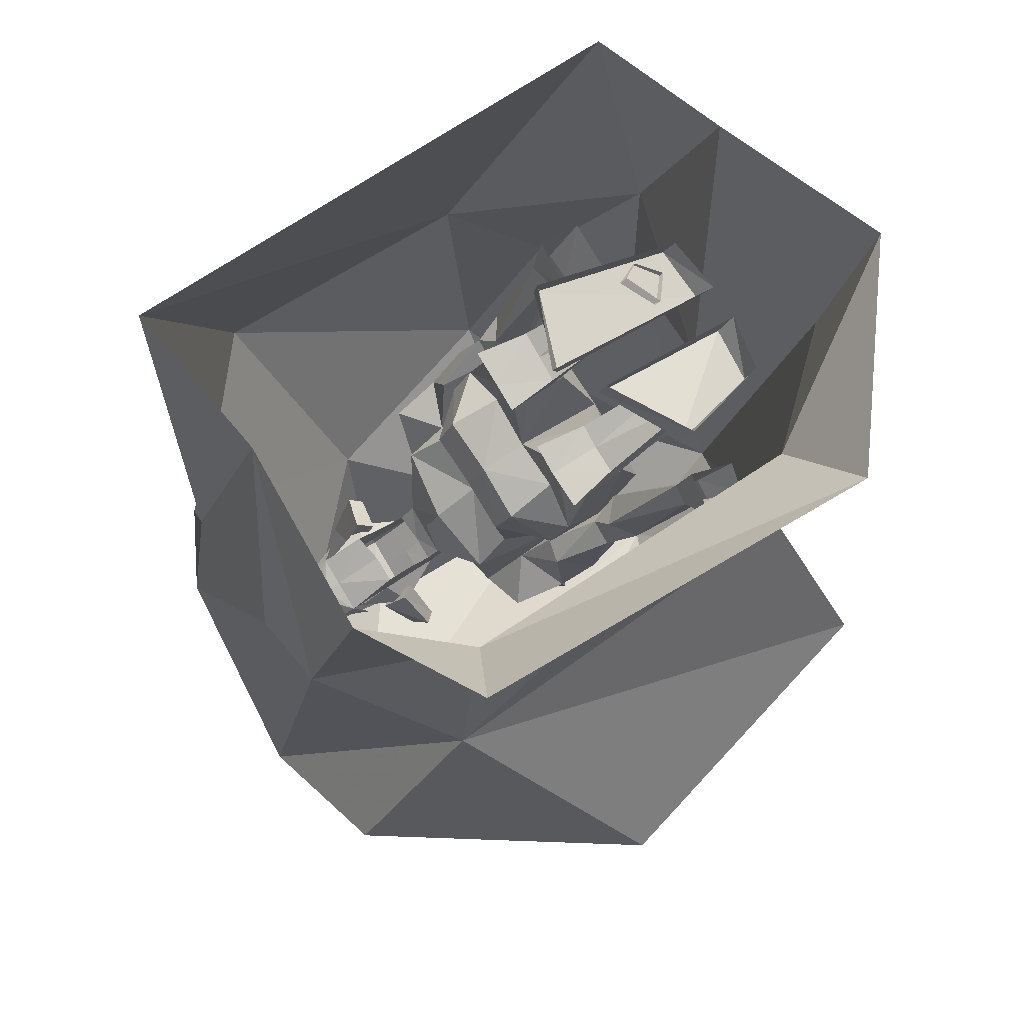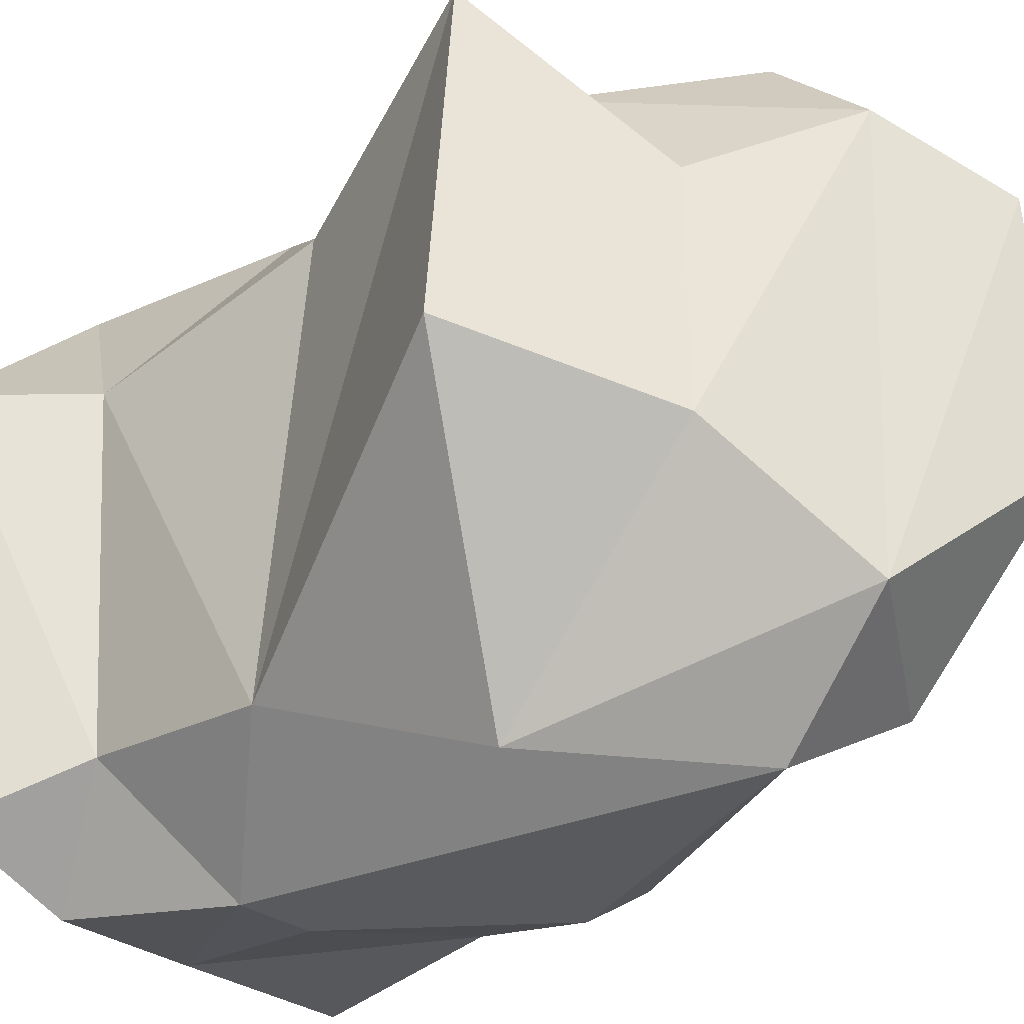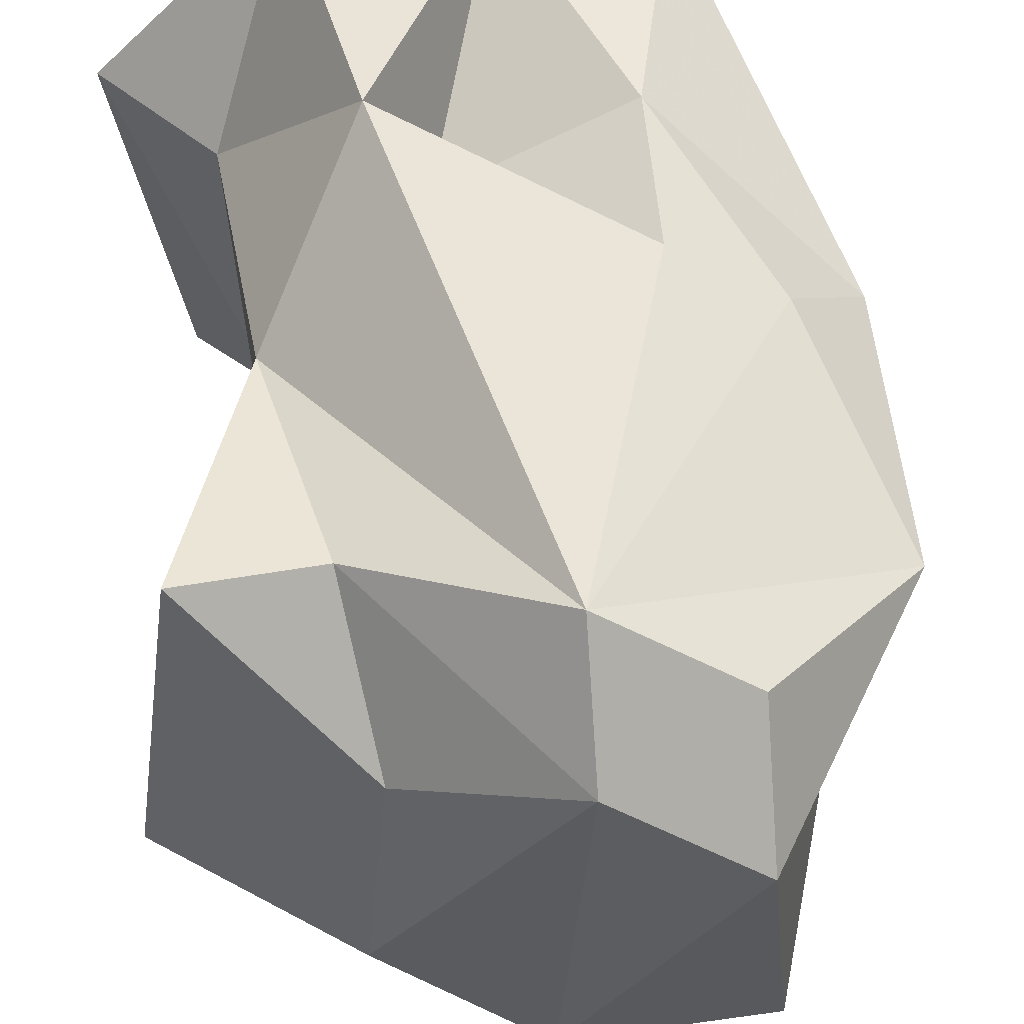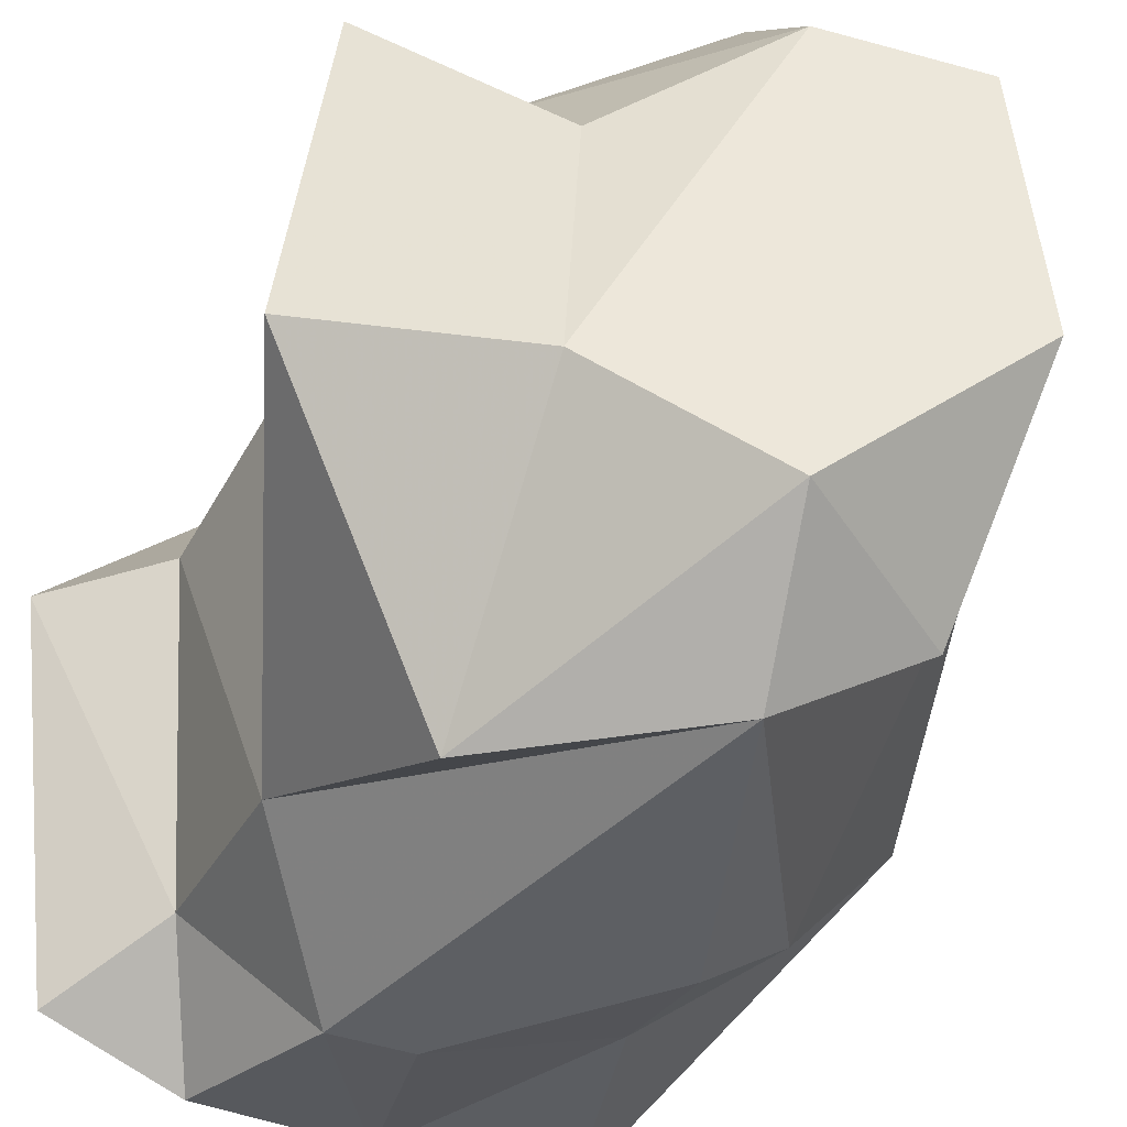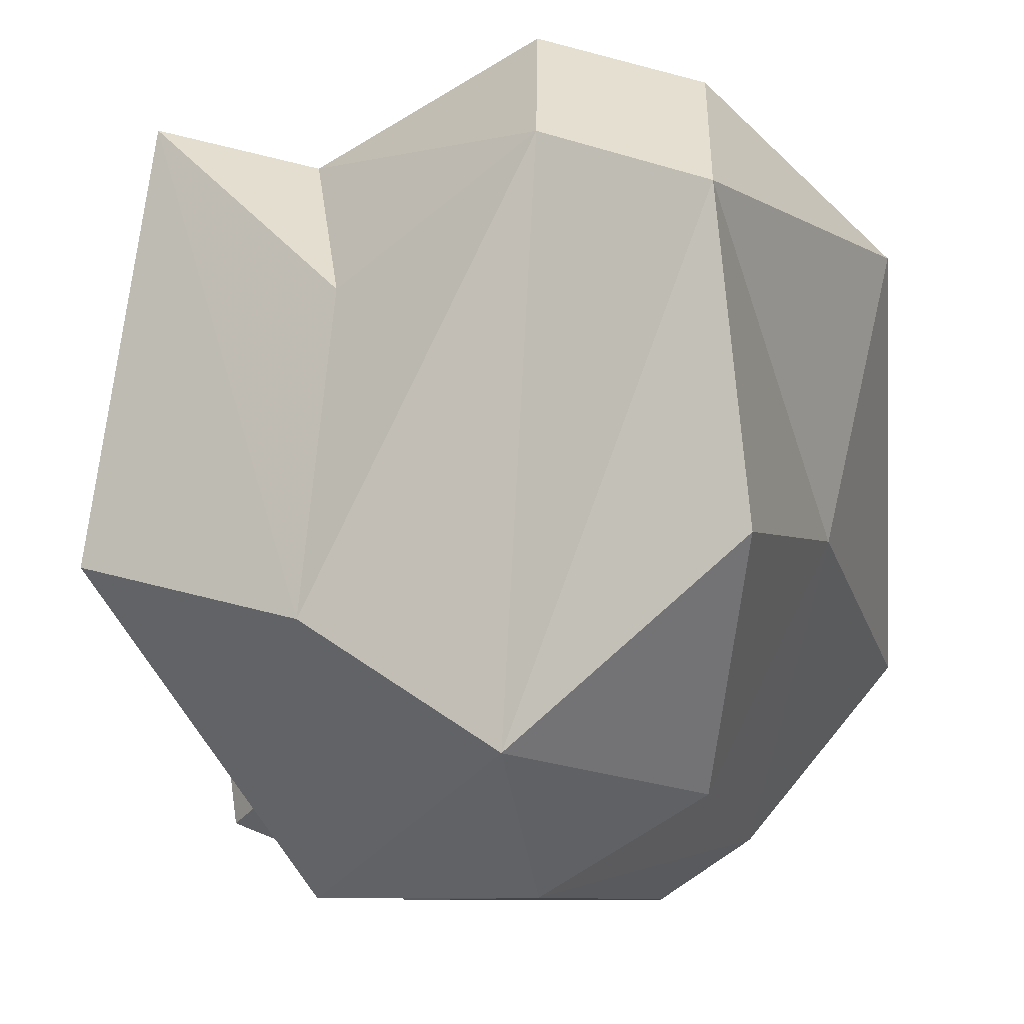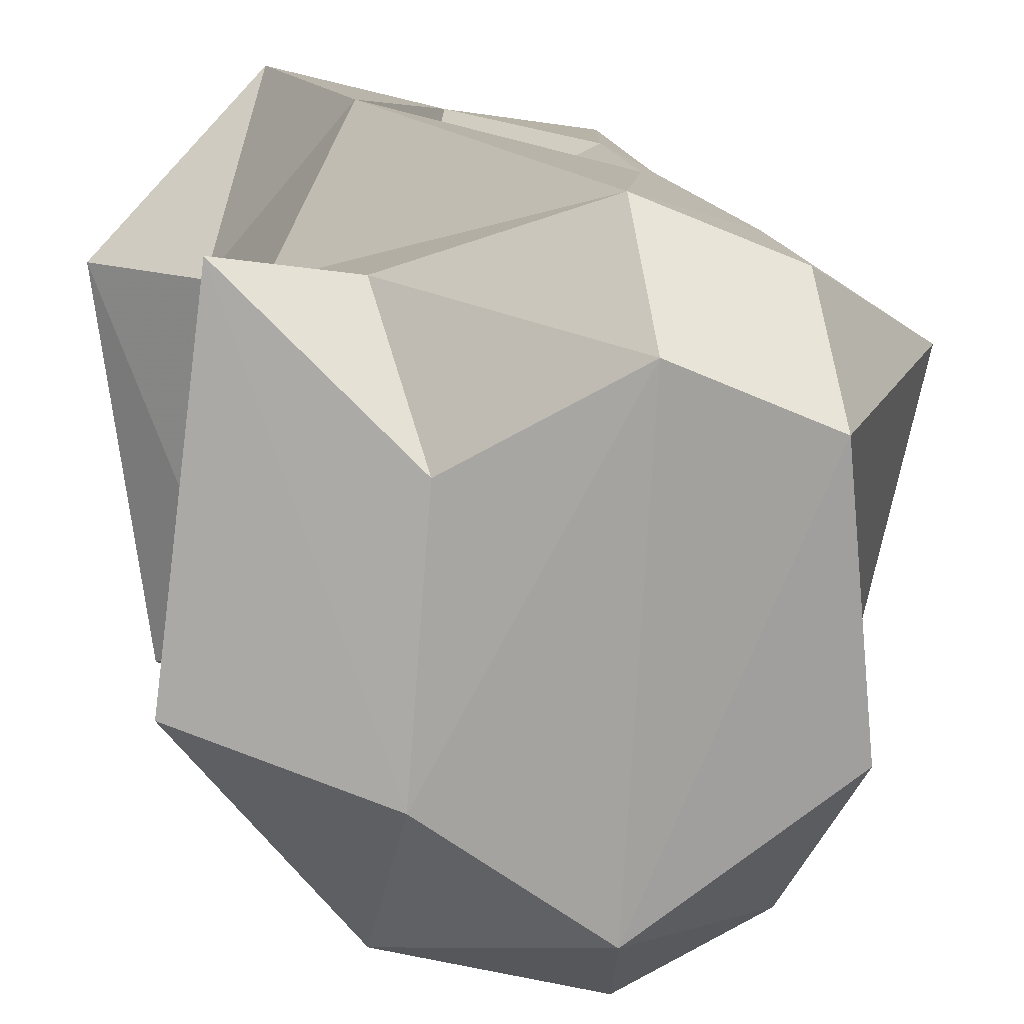
<metadata>
{"format":"obj","ext":"obj","renderer":"f3d","projection":"perspective","resolution":1024,"background":"white","views":[{"elev":63.6,"azim":-129.0,"up":"+Y"},{"elev":-31.4,"azim":-44.8,"up":"+Z"},{"elev":58.0,"azim":-5.4,"up":"+Z"},{"elev":-40.1,"azim":-24.0,"up":"+Z"},{"elev":-7.9,"azim":1.1,"up":"+Z"},{"elev":16.7,"azim":-11.8,"up":"+Z"}]}
</metadata>
<code>
o npc/ice_block
v 0 -146 -40
v -1 -139 -53
v -1 -136 -62
v 2 -150 -47
v 10 -148 -46
v 8 -143 -40
v 7 -142 -24
v -17 -150 -21
v -20 -143 -40
v -23 -118 -46
v -3 -134 -50
v 7 -137 -52
v 6 -131 -49
v 14 -128 -48
v 16 -134 -52
v 17 -140 -39
v 16 -131 -62
v 19 -145 -45
v 22 -153 -46
v 21 -146 -67
v 20 -135 -84
v 16 -127 -71
v 11 -138 -85
v 7 -130 -70
v -2 -132 -71
v 1 -142 -86
v 4 -152 -69
v 5 -158 -48
v -44 -81 7
v -18 -73 10
v -23 -58 5
v -55 -39 -11
v -44 -90 -9
v -40 -92 1
v -12 -93 9
v 11 -76 6
v 7 -65 12
v -4 -24 -7
v -21 -28 -8
v -22 -52 -26
v -38 -34 -10
v -47 -37 -1
v -57 -34 -17
v -55 -38 -25
v -48 -72 -27
v -44 -84 -31
v -34 -106 -21
v -34 -110 -1
v -2 -122 -1
v 17 -94 4
v 18 -89 -17
v 15 -72 -4
v -3 -22 -21
v -5 -18 -12
v -14 -27 2
v -23 -23 -14
v -20 -28 -22
v -20 -26 -28
v -13 -24 -27
v -6 -46 -24
v -19 -58 -40
v -38 -56 -27
v -45 -34 -30
v -37 -32 -30
v -37 -33 -24
v -40 -29 -15
v -26 -104 -37
v -31 -76 -45
v -14 -71 -43
v -6 -98 -35
v -2 -109 -48
v 3 -123 -50
v 21 -104 -42
v 31 -127 -35
v 30 -135 -17
v -36 -64 -42
v 3 -66 -42
v 14 -92 -34
v -25 -137 -11
v 27 -120 -6
v 25 -109 -25
v 15 -66 -26
v 11 -53 -22
v -4 -12 -30
v -9 -10 -14
v -10 -11 0
v -17 -15 7
v -25 -16 -1
v -25 -16 -16
v -24 -19 -32
v -15 -16 -31
v -17 -13 -15
v -21 7 17
v -18 6 23
v -25 3 29
v -32 2 22
v -59 -29 -35
v -47 -26 -34
v -38 -22 -33
v -42 -21 -17
v -44 -22 -3
v -52 -26 4
v -59 -26 -4
v -58 -26 -19
v -27 -125 -30
v -36 -139 -39
v -43 -131 -24
v -43 -108 -27
v -35 -107 -24
v -33 -109 -15
v 4 -147 -85
v 10 -152 -86
v 6 -155 -81
v 3 -149 -80
v -1 -162 -64
v 6 -163 -53
v 15 -161 -52
v 13 -156 -47
v 24 -158 -51
v 31 -152 -61
v 25 -150 -80
v 22 -143 -78
v 21 -141 -84
v 20 -149 -85
v 13 -143 -87
v 15 -151 -85
v 16 -155 -88
v 21 -156 -76
v 16 -158 -77
v 12 -159 -77
v 10 -167 -74
v 10 -171 -60
v 18 -168 -59
v 27 -165 -58
v 27 -161 -73
v 18 -164 -73
v 18 -168 -64
v 3 -146 -90
v 0 -151 -80
v 7 -142 -90
v 13 -143 -90
v 12 -140 -90
v 17 -139 -89
v 22 -140 -89
v 26 -142 -78
v 8 -152 -89
v 3 -147 -85
v 3 -147 -87
v 7 -145 -90
v 7 -146 -87
v -59 -9 26
v -66 -9 19
v -63 -6 14
v -49 -24 -18
v -53 -4 21
v -54 -92 -14
v -46 -89 -13
v -50 -114 -16
v -53 -95 -3
v -60 -87 -6
v -53 -80 -13
v -45 -82 -4
v -45 -93 -2
v -33 -122 -6
v -47 -113 -4
v -51 -91 3
v -78 -46 6
v -76 -43 -2
v -70 -40 -1
v -72 -43 7
v -36 -109 -3
v -87 -35 12
v -88 -31 -3
v -76 -23 -1
v -79 -29 14
v -36 -142 -27
v -39 -146 -19
v 6 -166 -66
v 1 -190 -61
v 4 -166 -71
v 0 -154 -61
v -8 -169 -58
v -11 -168 -62
v -3 -153 -66
v -65 -12 30
v -48 -7 33
v -50 0 37
v -67 -4 32
v -76 8 -8
v -53 21 -22
v -55 27 -21
v -78 13 -5
v -1 -53 -39
v 42 -114 -32
v 42 -117 -20
v 45 -119 -11
v 40 -105 -17
v 24 -104 -1
v 18 -92 -10
v 20 -89 -19
v 28 -86 -21
v 22 -141 -86
v 22 -141 -84
v 22 -148 -88
v 19 -141 -89
v 19 -142 -86
v 17 -69 -8
v 25 -66 -7
v 35 -86 -8
v 31 -89 2
v 19 -91 2
v 17 -73 4
v 25 -71 4
v 26 -60 2
v 19 -68 9
v 13 -18 14
v 4 -19 13
v 12 -16 6
v 8 3 6
v 8 -1 21
v -6 -7 20
v 4 -16 6
v 12 -65 1
v 17 -57 -6
v -6 -3 4
v 30 -157 -68
v 44 -172 -65
v 27 -159 -64
v 25 -146 -59
v 28 -144 -64
v 42 -152 -58
v 39 -154 -54
v -39 3 38
v -36 -3 34
v -19 3 34
v -22 10 36
v -10 14 -12
v -13 23 -13
v -34 8 -22
v -36 16 -26
v -72 32 -128
v -88 0 -96
v -112 32 -112
v -128 32 16
v -96 0 16
v -72 40 72
v -56 -32 72
v -16 48 56
v -40 -32 32
v 16 -24 56
v 32 48 48
v 72 -64 16
v 40 48 -120
v 80 -64 -72
v 16 -40 -128
v -16 48 -120
v -32 -24 -136
v -56 -24 -136
v -88 -64 -104
v -88 -80 32
v -16 -184 72
v 16 -72 56
v 48 -80 40
v 72 -152 24
v 56 -152 -48
v 40 -80 -120
v 16 -80 -136
v -16 -176 -136
v -72 -136 -136
v -128 -168 -56
v -112 -160 56
v -72 -152 48
v -16 -216 40
v 24 -200 56
v 24 -184 -112
v -24 -216 -104
v -72 -200 -72
v -64 -192 8
v 24 -232 24
v 32 -232 -56
f 1 2 3
f 1 3 4
f 1 4 5
f 1 5 6
f 1 6 7
f 1 7 8
f 1 8 9
f 1 9 10
f 1 10 11
f 1 11 2
f 2 11 12
f 12 11 13
f 12 13 14
f 12 14 15
f 15 14 16
f 15 16 17
f 17 16 18
f 17 18 19
f 17 19 20
f 17 20 21
f 17 21 22
f 22 21 23
f 22 23 24
f 24 23 25
f 25 23 26
f 25 26 3
f 3 26 27
f 3 27 28
f 3 28 4
f 3 4 1
f 29 30 31
f 29 31 32
f 29 32 33
f 29 33 34
f 29 34 30
f 30 34 35
f 30 35 36
f 30 36 37
f 30 37 31
f 31 37 38
f 31 38 39
f 31 39 40
f 31 40 41
f 31 41 32
f 32 41 42
f 32 42 43
f 32 43 44
f 32 44 33
f 33 44 45
f 33 45 46
f 33 46 47
f 33 47 34
f 34 47 48
f 34 48 35
f 35 48 49
f 35 49 50
f 35 50 36
f 36 50 51
f 36 51 52
f 36 52 37
f 37 52 38
f 38 52 53
f 38 53 54
f 38 54 55
f 38 55 39
f 39 55 55
f 39 55 56
f 39 56 57
f 39 57 40
f 40 57 58
f 40 58 59
f 40 59 60
f 40 60 61
f 40 61 62
f 40 62 63
f 40 63 64
f 40 64 65
f 40 65 41
f 41 65 66
f 41 66 42
f 41 42 42
f 67 10 47
f 67 47 68
f 67 68 69
f 67 69 70
f 67 70 10
f 10 70 71
f 10 71 11
f 11 71 72
f 11 72 13
f 13 72 14
f 14 72 71
f 14 71 73
f 14 73 16
f 16 73 74
f 16 74 75
f 16 75 7
f 16 7 6
f 16 6 5
f 16 5 18
f 16 18 17
f 47 46 68
f 68 46 76
f 68 76 61
f 68 61 69
f 69 61 77
f 69 77 78
f 69 78 70
f 70 78 73
f 70 73 71
f 47 79 48
f 48 79 49
f 49 79 8
f 49 8 7
f 49 7 75
f 49 75 80
f 49 80 50
f 50 80 51
f 51 80 81
f 51 81 73
f 51 73 78
f 51 78 77
f 51 77 82
f 51 82 52
f 52 82 83
f 52 83 53
f 53 83 59
f 53 59 84
f 53 84 54
f 54 84 85
f 54 85 86
f 54 86 87
f 54 87 55
f 55 87 56
f 56 87 88
f 56 88 89
f 56 89 90
f 56 90 57
f 57 90 58
f 58 90 91
f 58 91 59
f 59 91 84
f 84 91 85
f 85 91 92
f 85 92 93
f 85 93 86
f 86 93 94
f 86 94 87
f 87 94 95
f 87 95 96
f 87 96 88
f 88 96 89
f 89 96 92
f 89 92 91
f 89 91 90
f 61 76 62
f 62 76 45
f 62 45 63
f 63 45 44
f 63 44 97
f 63 97 98
f 63 98 64
f 64 98 99
f 64 99 65
f 65 99 66
f 66 99 100
f 66 100 101
f 66 101 102
f 66 102 42
f 42 102 43
f 43 102 103
f 43 103 104
f 43 104 97
f 43 97 44
f 76 46 45
f 105 47 10
f 105 10 9
f 105 9 106
f 105 106 107
f 105 107 108
f 105 108 109
f 105 109 110
f 105 110 79
f 105 79 47
f 111 112 113
f 111 113 114
f 114 113 27
f 27 113 115
f 27 115 28
f 28 115 116
f 28 116 117
f 28 117 118
f 28 118 4
f 4 118 5
f 5 118 18
f 18 118 18
f 18 118 19
f 19 118 117
f 19 117 119
f 19 119 120
f 19 120 20
f 20 120 121
f 20 121 122
f 122 121 123
f 123 121 124
f 123 124 125
f 125 124 126
f 125 126 112
f 125 112 111
f 127 112 126
f 127 126 124
f 127 124 128
f 127 128 129
f 127 129 130
f 127 130 112
f 112 130 113
f 113 130 115
f 115 130 131
f 115 131 132
f 115 132 116
f 116 132 117
f 117 132 133
f 117 133 134
f 117 134 119
f 119 134 120
f 120 134 135
f 120 135 128
f 120 128 121
f 121 128 124
f 129 136 130
f 130 136 131
f 131 136 137
f 131 137 132
f 132 137 133
f 133 137 134
f 134 137 135
f 135 137 136
f 135 136 128
f 128 136 129
f 118 4 4
f 26 138 139
f 138 26 140
f 138 140 141
f 141 140 142
f 141 142 143
f 141 143 144
f 144 143 21
f 144 21 145
f 142 140 26
f 142 26 23
f 142 23 21
f 142 21 143
f 146 147 148
f 146 148 149
f 146 149 150
f 146 150 147
f 102 151 152
f 102 152 103
f 103 152 153
f 103 153 104
f 104 153 154
f 104 154 98
f 104 98 97
f 155 151 102
f 155 102 101
f 155 101 100
f 155 100 154
f 155 154 153
f 154 100 98
f 98 100 99
f 156 157 108
f 156 108 158
f 156 158 159
f 156 159 160
f 156 160 161
f 156 161 157
f 157 161 162
f 157 162 163
f 157 163 110
f 157 110 109
f 157 109 108
f 107 79 164
f 107 164 158
f 107 158 108
f 158 165 159
f 159 165 163
f 159 163 166
f 159 166 160
f 160 166 167
f 160 167 168
f 160 168 161
f 161 168 169
f 161 169 162
f 162 169 170
f 162 170 166
f 162 166 163
f 158 164 165
f 165 164 171
f 165 171 163
f 163 171 110
f 110 171 164
f 110 164 79
f 166 170 167
f 167 170 172
f 167 172 173
f 167 173 168
f 168 173 174
f 168 174 169
f 169 174 175
f 169 175 170
f 170 175 172
f 9 8 176
f 9 176 106
f 106 176 107
f 107 176 177
f 107 177 79
f 79 177 8
f 8 177 176
f 178 179 180
f 178 180 181
f 178 181 179
f 179 181 182
f 179 182 183
f 179 183 180
f 180 183 184
f 180 184 181
f 181 184 182
f 182 184 183
f 185 186 187
f 185 187 188
f 185 188 189
f 185 189 186
f 186 189 190
f 186 190 191
f 186 191 187
f 190 189 192
f 190 192 191
f 189 188 192
f 193 77 61
f 193 61 60
f 193 60 83
f 193 83 82
f 193 82 77
f 73 81 74
f 74 81 194
f 74 194 195
f 74 195 75
f 75 195 196
f 75 196 80
f 80 196 197
f 80 197 198
f 80 198 199
f 80 199 81
f 81 199 200
f 81 200 201
f 81 201 197
f 81 197 194
f 194 197 195
f 195 197 196
f 202 203 204
f 202 204 205
f 205 204 206
f 206 204 203
f 96 93 92
f 83 60 59
f 201 207 208
f 201 208 209
f 201 209 197
f 197 209 198
f 198 209 210
f 198 210 211
f 198 211 199
f 199 211 212
f 199 212 207
f 199 207 200
f 200 207 201
f 213 210 209
f 213 209 208
f 213 208 214
f 213 214 215
f 213 215 212
f 213 212 210
f 210 212 211
f 216 217 215
f 216 215 214
f 216 214 218
f 216 218 219
f 216 219 220
f 216 220 217
f 217 220 221
f 217 221 222
f 217 222 223
f 217 223 215
f 215 223 212
f 212 223 207
f 207 223 224
f 207 224 208
f 208 224 214
f 214 224 218
f 218 224 222
f 218 222 225
f 218 225 219
f 224 223 222
f 225 222 221
f 226 227 228
f 226 228 229
f 226 229 230
f 226 230 231
f 226 231 227
f 227 231 232
f 227 232 229
f 227 229 228
f 230 229 232
f 230 232 231
f 233 234 235
f 233 235 236
f 236 235 237
f 236 237 238
f 238 237 239
f 238 239 240
f 240 239 234
f 240 234 233
f 234 239 237
f 234 237 235
f 241 242 243
f 243 242 244
f 244 242 245
f 244 245 246
f 246 245 247
f 246 247 248
f 248 247 249
f 248 249 250
f 248 250 251
f 251 250 252
f 251 252 253
f 253 252 254
f 253 254 255
f 253 255 256
f 256 255 257
f 256 257 258
f 256 258 241
f 241 258 242
f 242 258 259
f 242 259 245
f 245 259 260
f 245 260 247
f 247 260 261
f 247 261 262
f 247 262 249
f 249 262 250
f 250 262 263
f 250 263 252
f 252 263 264
f 252 264 254
f 254 264 265
f 254 265 266
f 254 266 255
f 255 266 267
f 255 267 257
f 257 267 258
f 258 267 268
f 258 268 259
f 259 268 269
f 259 269 270
f 259 270 271
f 259 271 260
f 260 271 272
f 260 272 261
f 261 272 273
f 261 273 274
f 261 274 264
f 261 264 263
f 261 263 262
f 268 267 266
f 268 266 265
f 268 265 275
f 268 275 276
f 268 276 269
f 269 276 277
f 269 277 270
f 270 277 271
f 271 277 278
f 271 278 272
f 272 278 273
f 273 278 277
f 273 277 276
f 273 276 279
f 273 279 274
f 274 279 264
f 264 279 265
f 265 279 280
f 265 280 275
f 275 280 276
f 276 280 279

</code>
